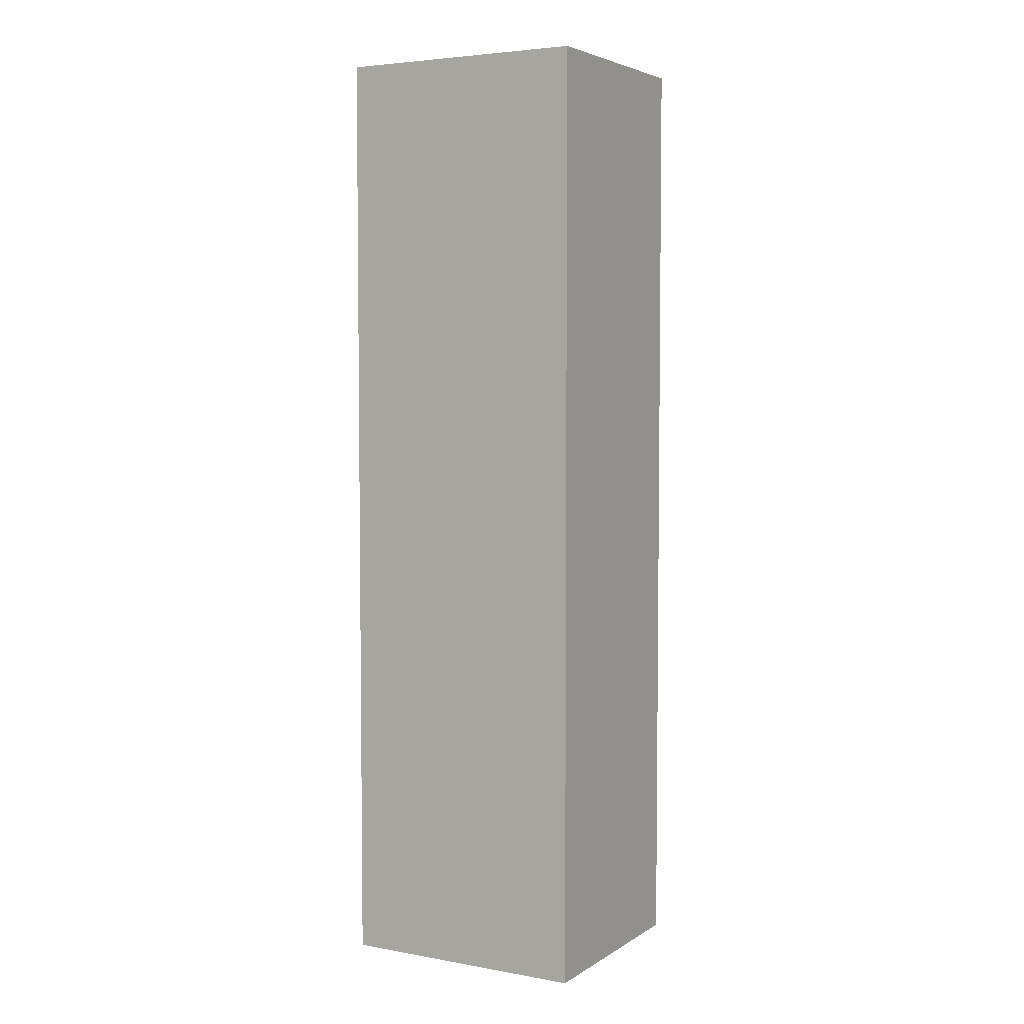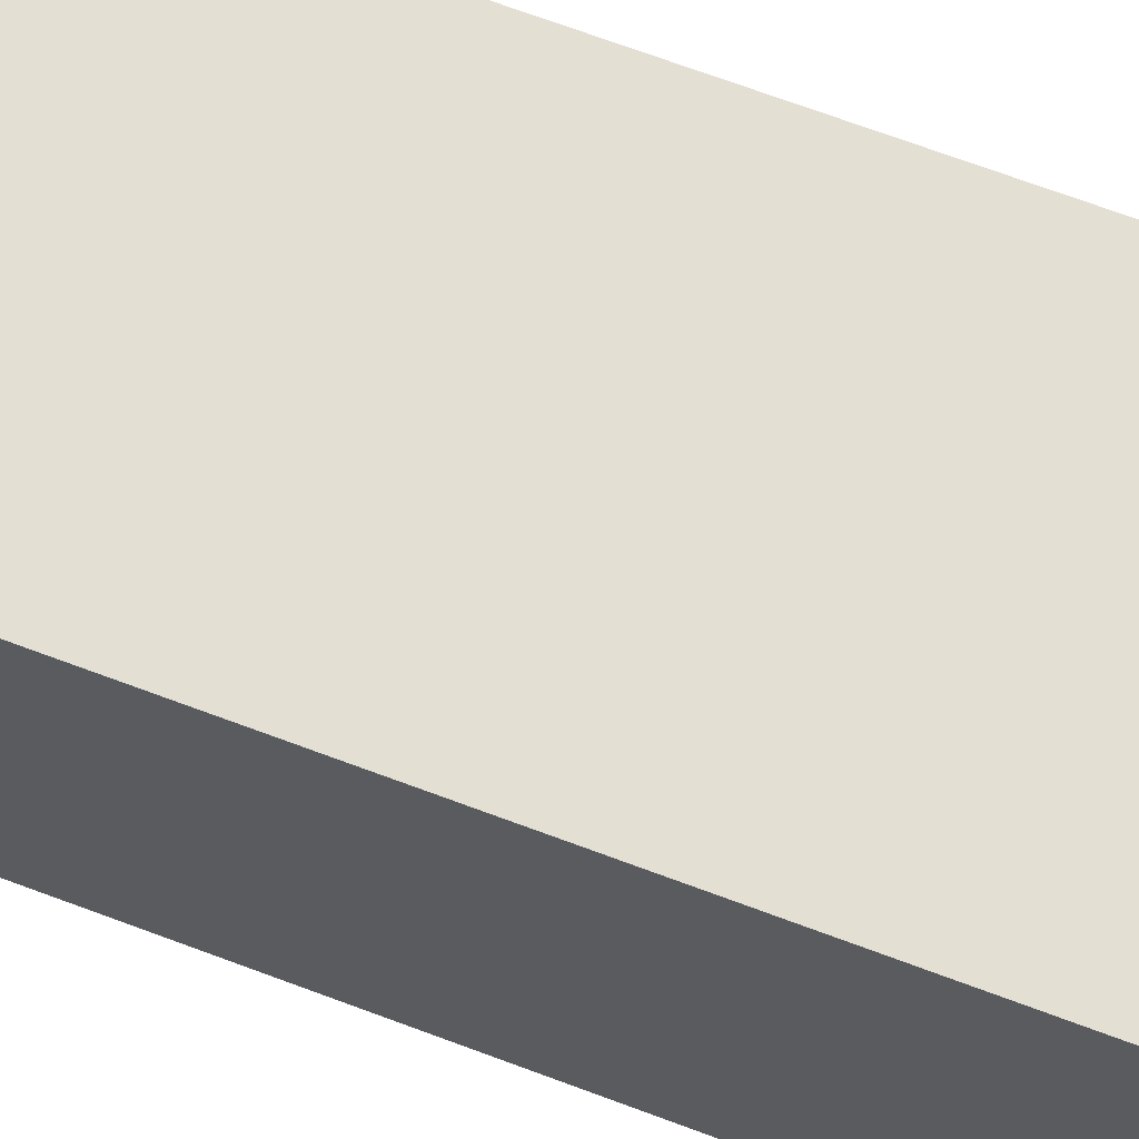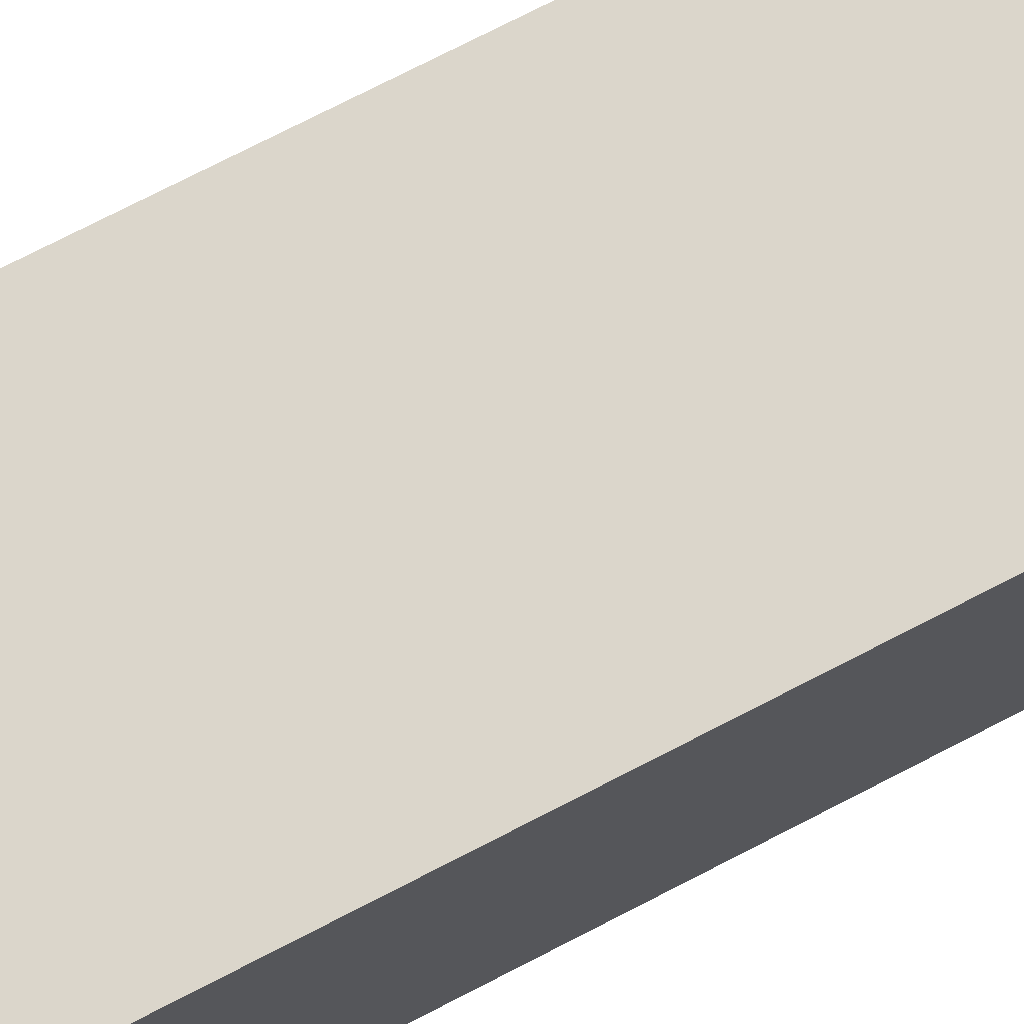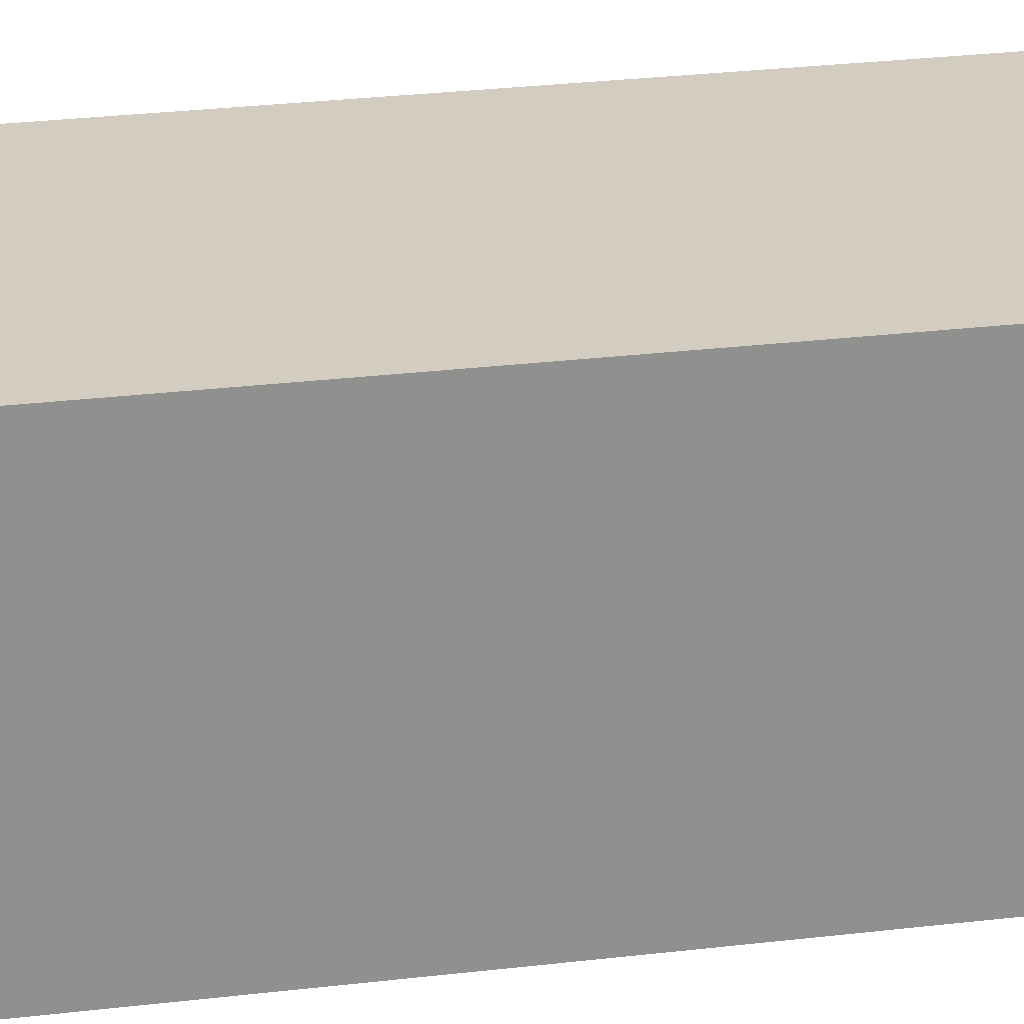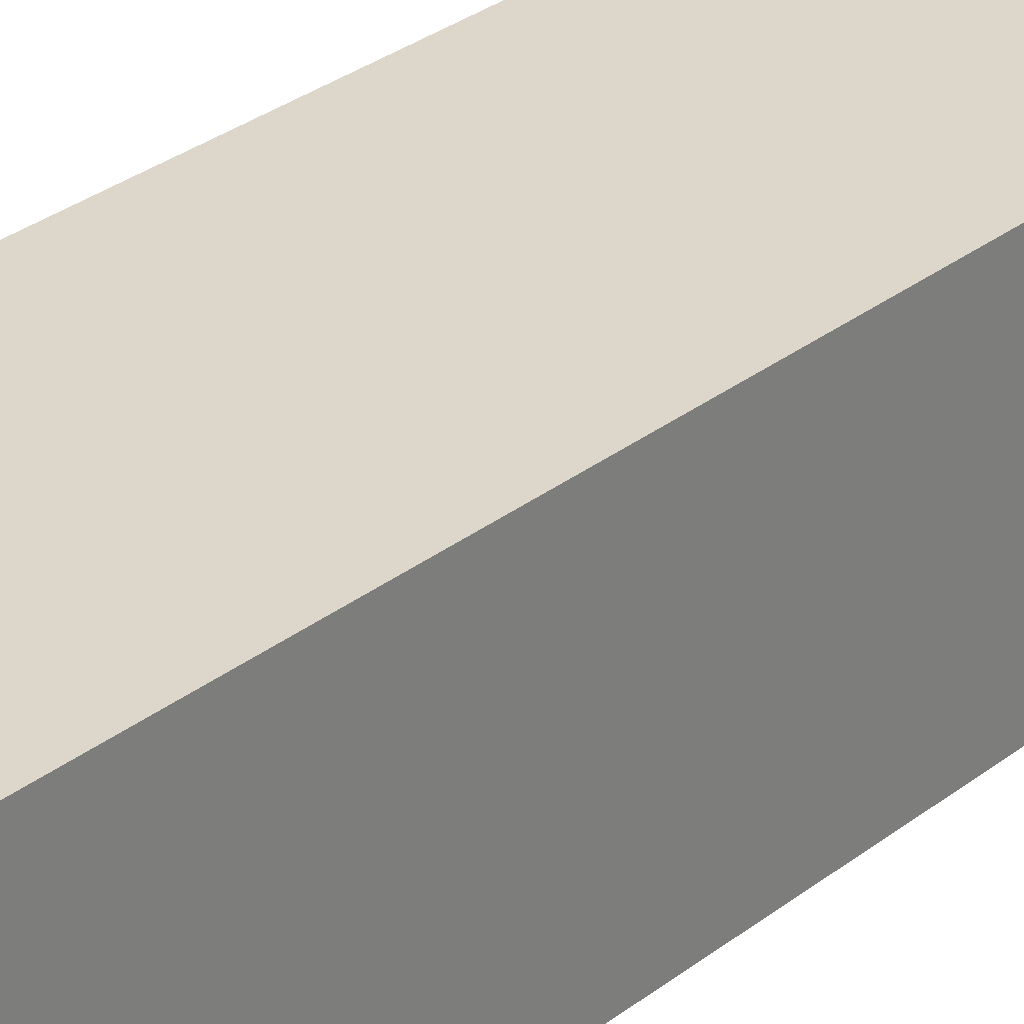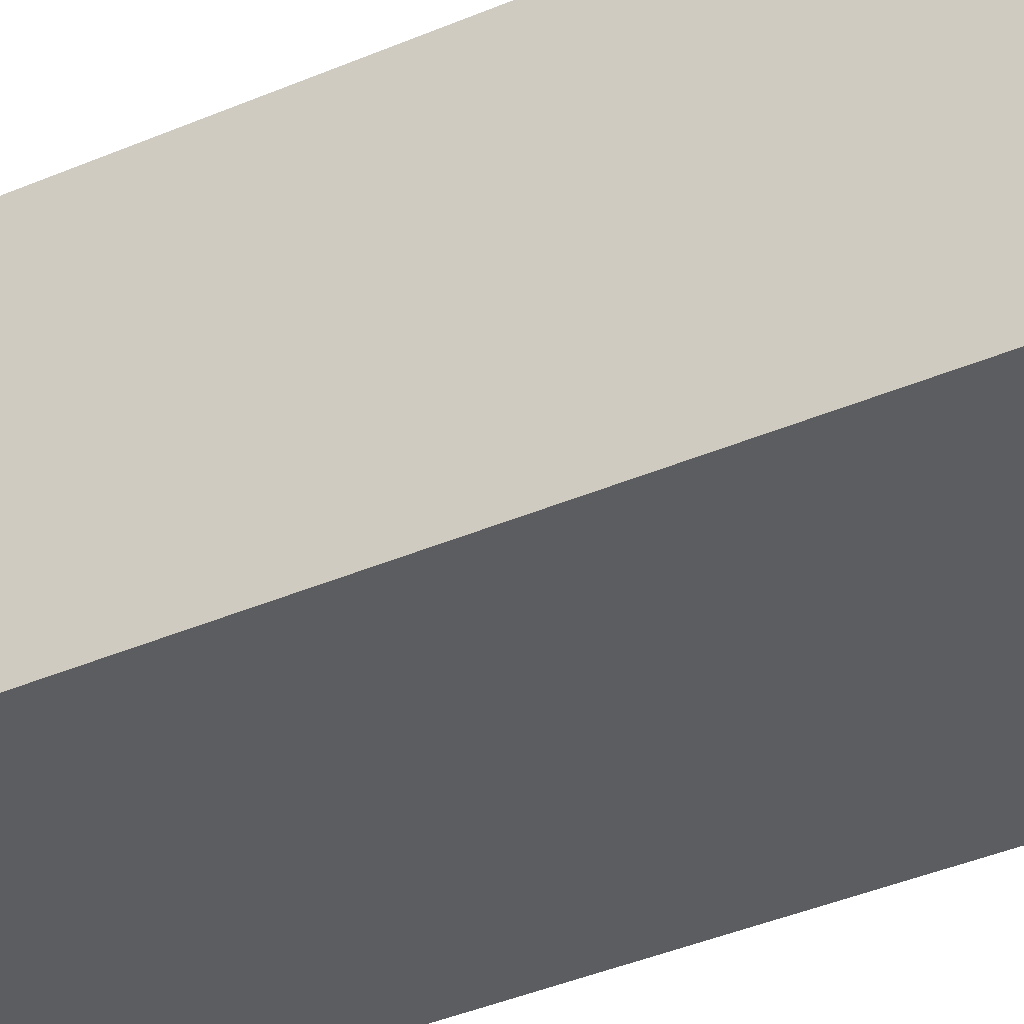
<metadata>
{"format":"obj","ext":"obj","renderer":"f3d","projection":"perspective","resolution":1024,"background":"white","views":[{"elev":4.5,"azim":-150.6,"up":"+Y"},{"elev":66.8,"azim":-69.1,"up":"+Z"},{"elev":73.5,"azim":-117.4,"up":"+Z"},{"elev":24.8,"azim":78.5,"up":"+Z"},{"elev":30.8,"azim":42.2,"up":"+Z"},{"elev":-37.0,"azim":-60.6,"up":"+Z"}]}
</metadata>
<code>
o
v 1.4 11.4 3.9
v 1.4 11.4 3.1
v 1.4 14.8 3.9
v 1.4 14.8 3.1
v 2 12.9 3.8
v 2 12.9 3.7
v 2 13.2 3.8
v 2 13.6 3.8
v 2 13.7 3.8
v 2 13.8 3.8
v 2 13.9 3.8
v 2 13.9 3.7
v 1.8 12.9 3.8
v 1.8 12.9 3.7
v 1.8 13 3.8
v 1.8 13 3.7
v 1.8 13.2 3.8
v 1.8 13.2 3.7
v 1.8 13.3 3.8
v 1.8 13.3 3.7
v 1.8 13.6 3.8
v 1.8 13.6 3.7
v 1.8 13.7 3.8
v 1.8 13.7 3.7
v 1.8 13.8 3.8
v 1.8 13.8 3.7
v 1.8 13.9 3.8
v 1.8 13.9 3.7
v 2.3 11.4 3.9
v 2.3 11.4 3.1
v 2.3 14.8 3.9
v 2.3 14.8 3.1
v 1.4 11.4 3.9
v 1.4 14.8 3.9
v 1.6 11.5 3.9
v 1.6 12 3.9
v 1.7 11.5 3.9
v 1.7 11.9 3.9
v 1.7 12.1 3.9
v 1.7 12.6 3.9
v 1.7 12.7 3.9
v 1.7 13.2 3.9
v 1.7 13.6 3.9
v 1.7 13.7 3.9
v 1.7 13.8 3.9
v 1.7 14.2 3.9
v 1.7 14.3 3.9
v 1.7 14.7 3.9
v 1.8 11.7 3.9
v 1.8 11.9 3.9
v 1.8 12.1 3.9
v 1.8 12.3 3.9
v 1.8 12.4 3.9
v 1.8 12.5 3.9
v 1.8 12.7 3.9
v 1.8 12.9 3.9
v 1.8 13 3.9
v 1.8 13.2 3.9
v 1.8 13.3 3.9
v 1.8 13.6 3.9
v 1.8 13.9 3.9
v 1.8 14.1 3.9
v 1.8 14.4 3.9
v 1.8 14.6 3.9
v 1.9 11.7 3.9
v 1.9 11.9 3.9
v 1.9 12.1 3.9
v 1.9 12.3 3.9
v 1.9 12.4 3.9
v 1.9 12.5 3.9
v 1.9 12.7 3.9
v 1.9 12.9 3.9
v 1.9 13 3.9
v 1.9 13.2 3.9
v 1.9 13.3 3.9
v 1.9 13.6 3.9
v 1.9 13.9 3.9
v 1.9 14.1 3.9
v 1.9 14.4 3.9
v 1.9 14.5 3.9
v 2 11.5 3.9
v 2 11.9 3.9
v 2 12.1 3.9
v 2 12.6 3.9
v 2 12.7 3.9
v 2 13.2 3.9
v 2 13.6 3.9
v 2 13.7 3.9
v 2 13.8 3.9
v 2 14.2 3.9
v 2 14.3 3.9
v 2 14.5 3.9
v 2 14.6 3.9
v 2 14.7 3.9
v 2.1 11.5 3.9
v 2.1 12 3.9
v 2.3 11.4 3.9
v 2.3 14.8 3.9
v 1.8 12.9 3.7
v 1.8 13 3.7
v 1.8 13.2 3.7
v 1.8 13.3 3.7
v 1.8 13.6 3.7
v 1.8 13.7 3.7
v 1.8 13.8 3.7
v 1.8 13.9 3.7
v 1.9 12.9 3.7
v 1.9 13 3.7
v 1.9 13.3 3.7
v 1.9 13.7 3.7
v 2 12.9 3.7
v 2 13.9 3.7
v 1.8 12.9 3.8
v 1.8 13 3.8
v 1.8 13.2 3.8
v 1.8 13.3 3.8
v 1.8 13.6 3.8
v 1.8 13.7 3.8
v 1.8 13.8 3.8
v 1.8 13.9 3.8
v 1.9 12.9 3.8
v 1.9 13 3.8
v 1.9 13.2 3.8
v 1.9 13.3 3.8
v 1.9 13.6 3.8
v 2 12.9 3.8
v 2 13.2 3.8
v 2 13.6 3.8
v 2 13.7 3.8
v 2 13.8 3.8
v 2 13.9 3.8
v 1.4 11.4 3.1
v 1.4 14.8 3.1
v 2.3 11.4 3.1
v 2.3 14.8 3.1
v 1.4 11.4 3.9
v 2.3 11.4 3.9
v 1.4 11.4 3.1
v 2.3 11.4 3.1
v 1.8 13.9 3.8
v 2 13.9 3.8
v 1.8 13.9 3.7
v 2 13.9 3.7
v 1.8 12.9 3.8
v 1.9 12.9 3.8
v 2 12.9 3.8
v 1.8 12.9 3.7
v 1.9 12.9 3.7
v 2 12.9 3.7
v 1.4 14.8 3.9
v 2.3 14.8 3.9
v 1.4 14.8 3.1
v 2.3 14.8 3.1
f 3 2 1
f 4 2 3
f 7 6 5
f 8 6 7
f 9 6 8
f 10 6 9
f 11 6 10
f 12 6 11
f 13 14 15
f 15 14 16
f 15 16 17
f 17 16 18
f 17 18 19
f 19 18 20
f 19 20 21
f 21 20 22
f 21 22 23
f 23 22 24
f 23 24 25
f 25 24 26
f 25 26 27
f 27 26 28
f 29 30 31
f 31 30 32
f 35 34 33
f 36 34 35
f 37 35 33
f 37 36 35
f 38 36 37
f 39 34 36
f 40 34 39
f 41 34 40
f 42 34 41
f 43 34 42
f 44 34 43
f 45 34 44
f 46 34 45
f 47 34 46
f 48 34 47
f 49 38 37
f 50 36 38
f 50 38 49
f 51 39 36
f 51 40 39
f 52 40 51
f 53 40 52
f 54 40 53
f 55 41 40
f 55 42 41
f 56 42 55
f 57 42 56
f 58 43 42
f 58 42 57
f 59 43 58
f 60 44 43
f 60 43 59
f 61 46 45
f 62 46 61
f 63 48 47
f 64 48 63
f 65 49 37
f 65 50 49
f 66 36 50
f 66 50 65
f 67 51 36
f 67 52 51
f 68 53 52
f 68 52 67
f 69 54 53
f 69 53 68
f 70 40 54
f 70 54 69
f 71 55 40
f 71 56 55
f 72 57 56
f 72 56 71
f 73 59 58
f 73 57 72
f 73 58 57
f 74 59 73
f 75 60 59
f 75 59 74
f 76 44 60
f 76 60 75
f 77 61 45
f 77 62 61
f 78 46 62
f 78 62 77
f 79 64 63
f 79 63 47
f 80 64 79
f 81 37 33
f 81 65 37
f 81 66 65
f 82 36 66
f 82 66 81
f 83 69 68
f 83 68 67
f 83 67 36
f 83 70 69
f 84 71 40
f 84 70 83
f 84 40 70
f 85 72 71
f 85 71 84
f 85 73 72
f 85 74 73
f 86 75 74
f 86 74 85
f 86 76 75
f 87 44 76
f 87 76 86
f 88 45 44
f 88 44 87
f 89 77 45
f 89 45 88
f 89 78 77
f 90 46 78
f 90 78 89
f 90 47 46
f 91 80 79
f 91 47 90
f 91 79 47
f 92 64 80
f 92 80 91
f 93 48 64
f 93 64 92
f 94 34 48
f 94 48 93
f 95 82 81
f 95 81 33
f 96 92 91
f 96 82 95
f 96 91 90
f 96 94 93
f 96 88 87
f 96 86 85
f 96 85 84
f 96 87 86
f 96 84 83
f 96 83 36
f 96 93 92
f 96 36 82
f 96 89 88
f 96 90 89
f 97 95 33
f 97 96 95
f 98 94 96
f 98 96 97
f 98 34 94
f 107 100 99
f 108 101 100
f 108 100 107
f 108 102 101
f 109 103 102
f 109 102 108
f 109 104 103
f 110 106 105
f 110 104 109
f 110 105 104
f 111 109 108
f 111 108 107
f 111 110 109
f 112 106 110
f 112 110 111
f 113 114 121
f 114 115 122
f 121 114 122
f 115 116 122
f 122 116 123
f 116 117 124
f 123 116 124
f 117 118 124
f 124 118 125
f 122 123 126
f 121 122 126
f 124 125 127
f 126 123 127
f 123 124 127
f 125 118 128
f 127 125 128
f 118 119 129
f 128 118 129
f 119 120 130
f 129 119 130
f 130 120 131
f 132 133 134
f 134 133 135
f 138 137 136
f 139 137 138
f 142 141 140
f 143 141 142
f 144 145 147
f 145 146 148
f 147 145 148
f 148 146 149
f 150 151 152
f 152 151 153

</code>
